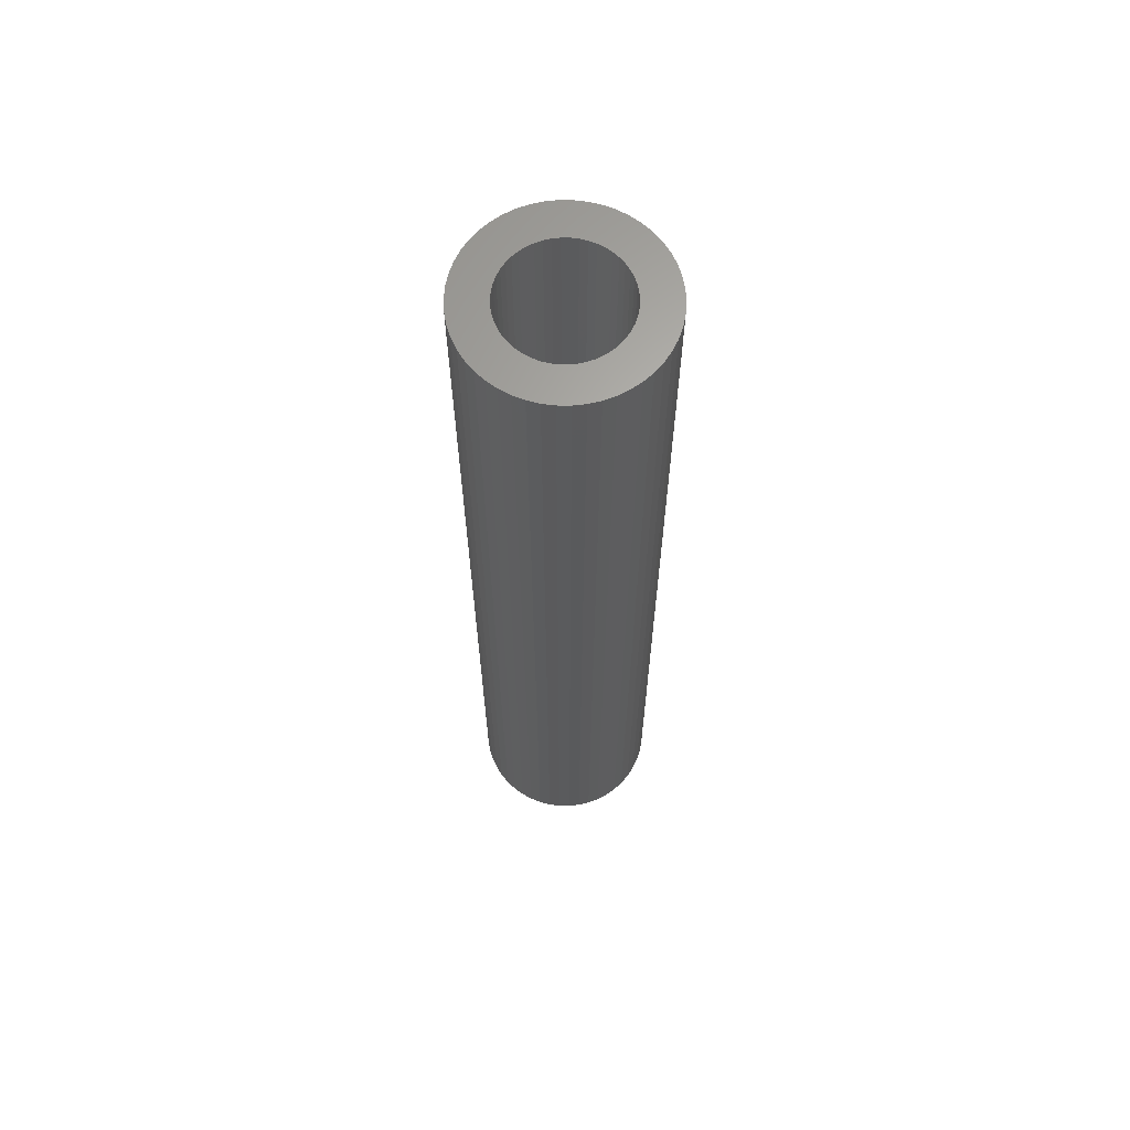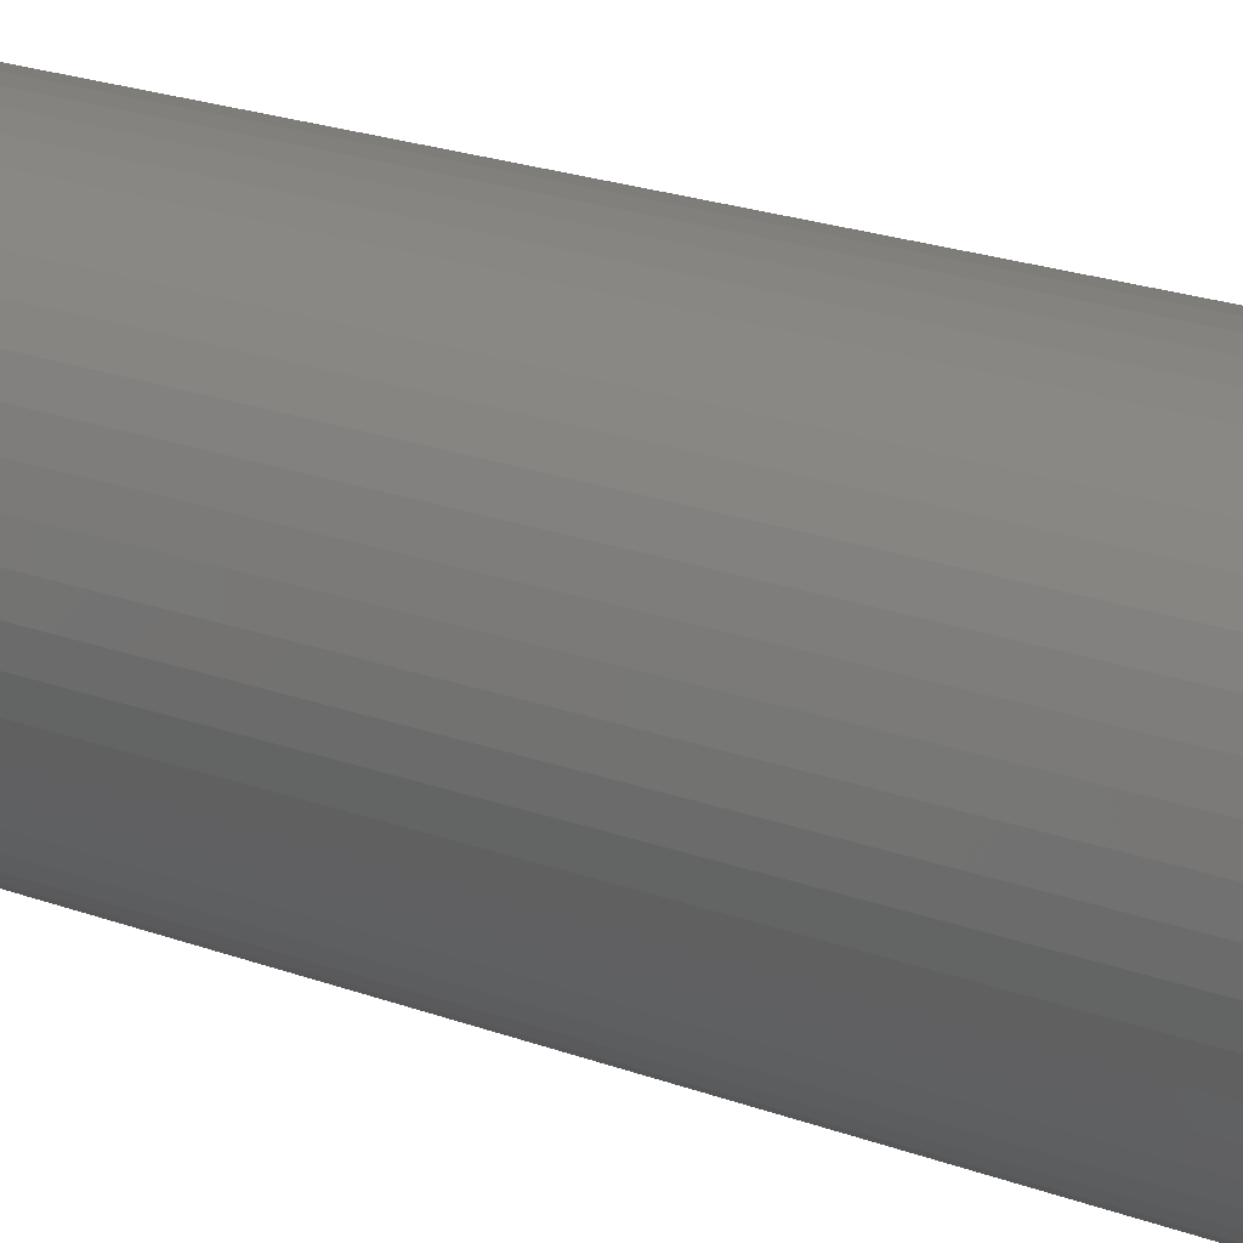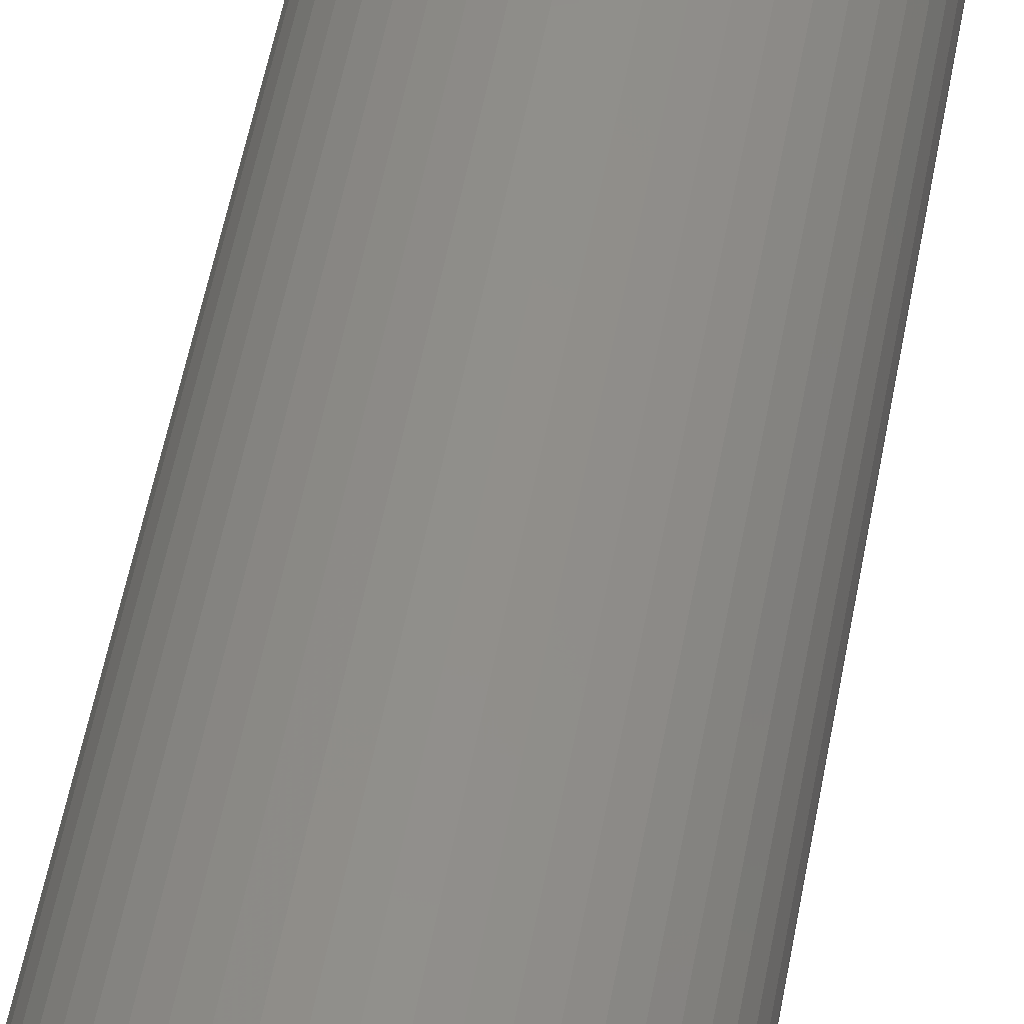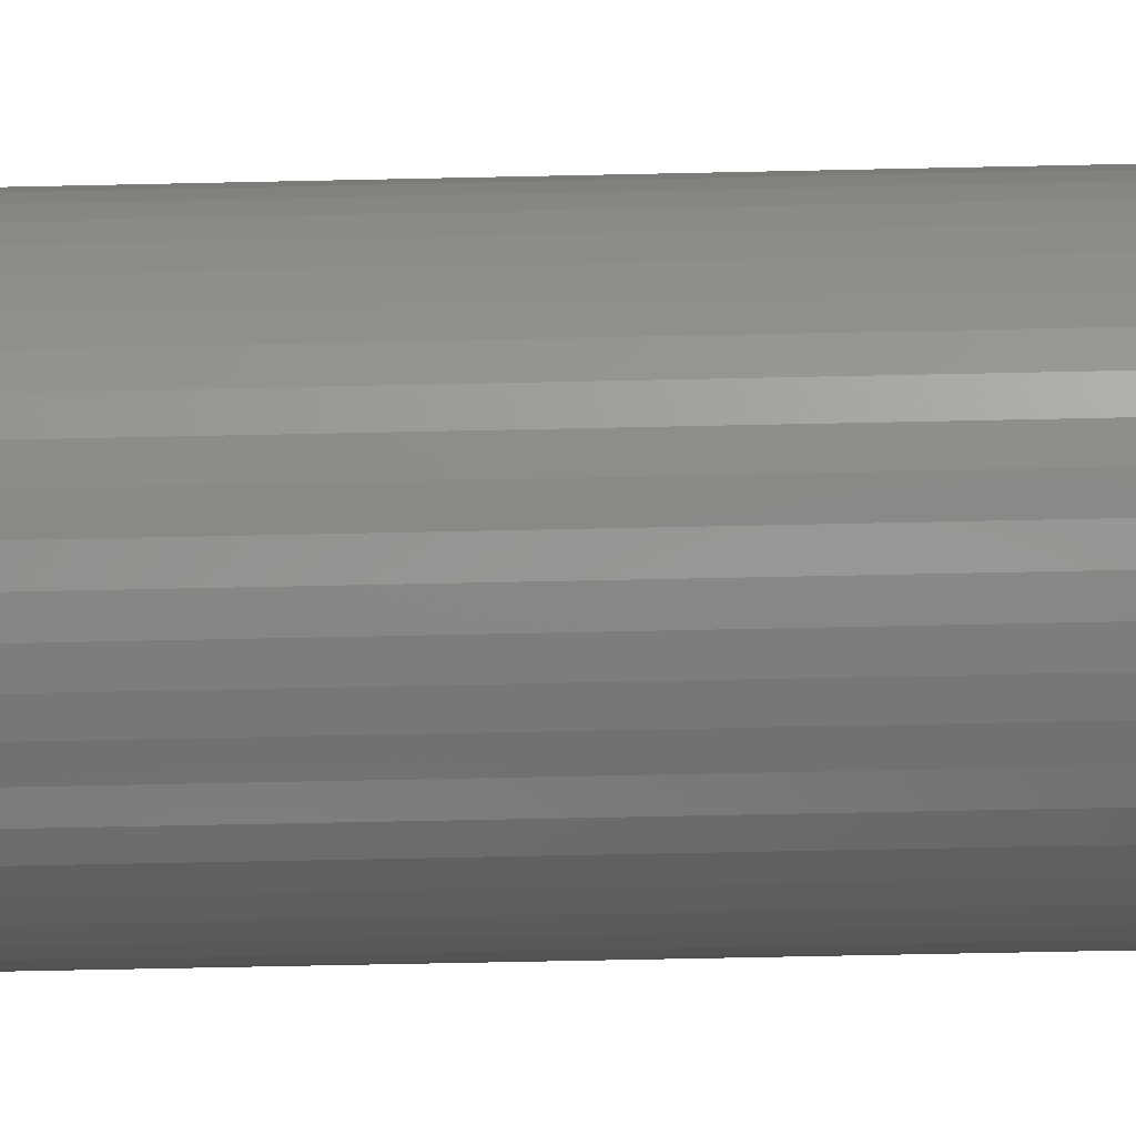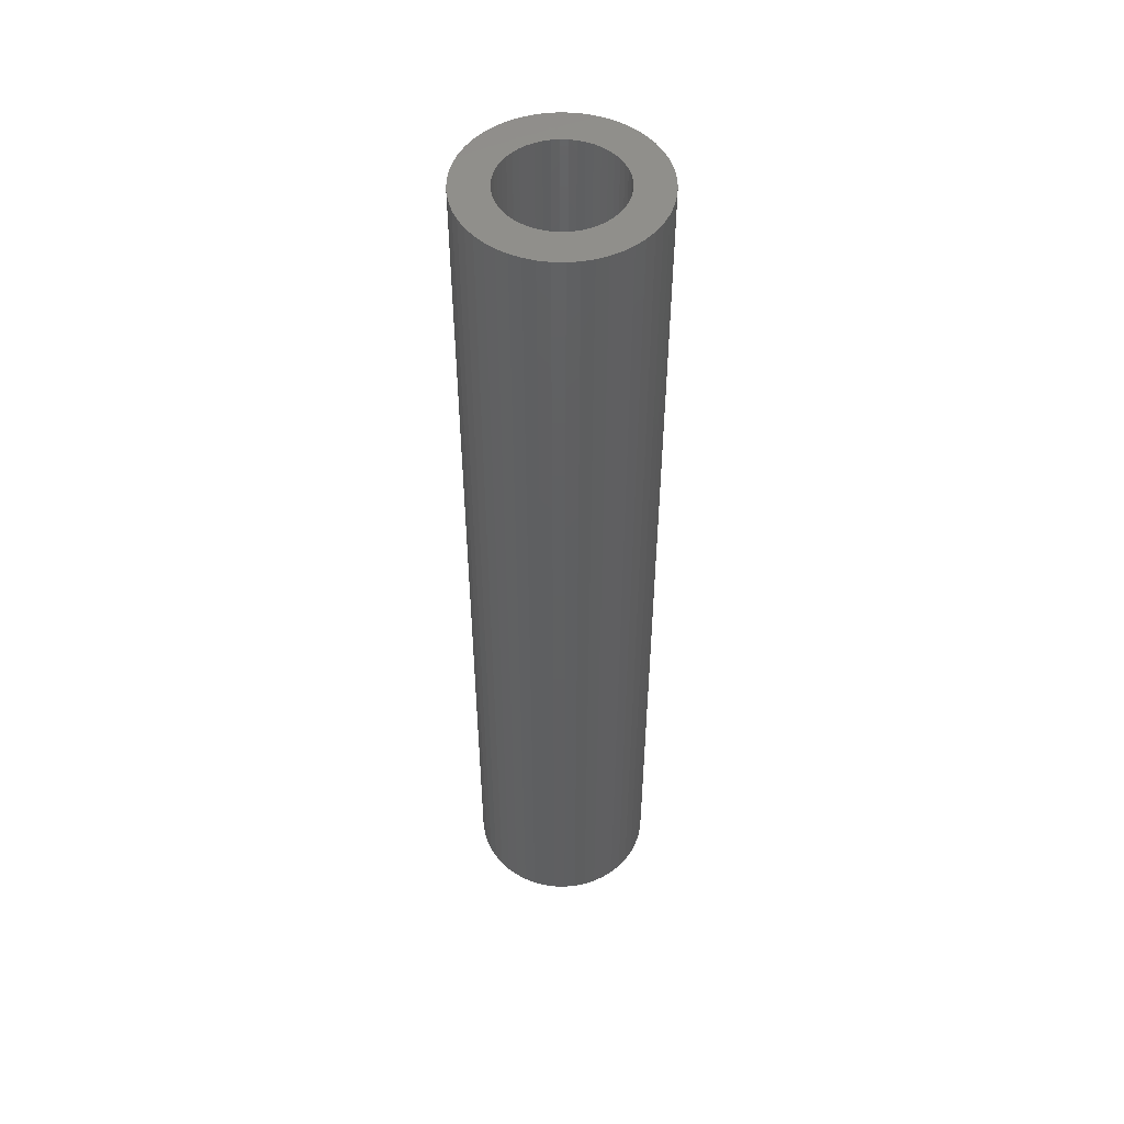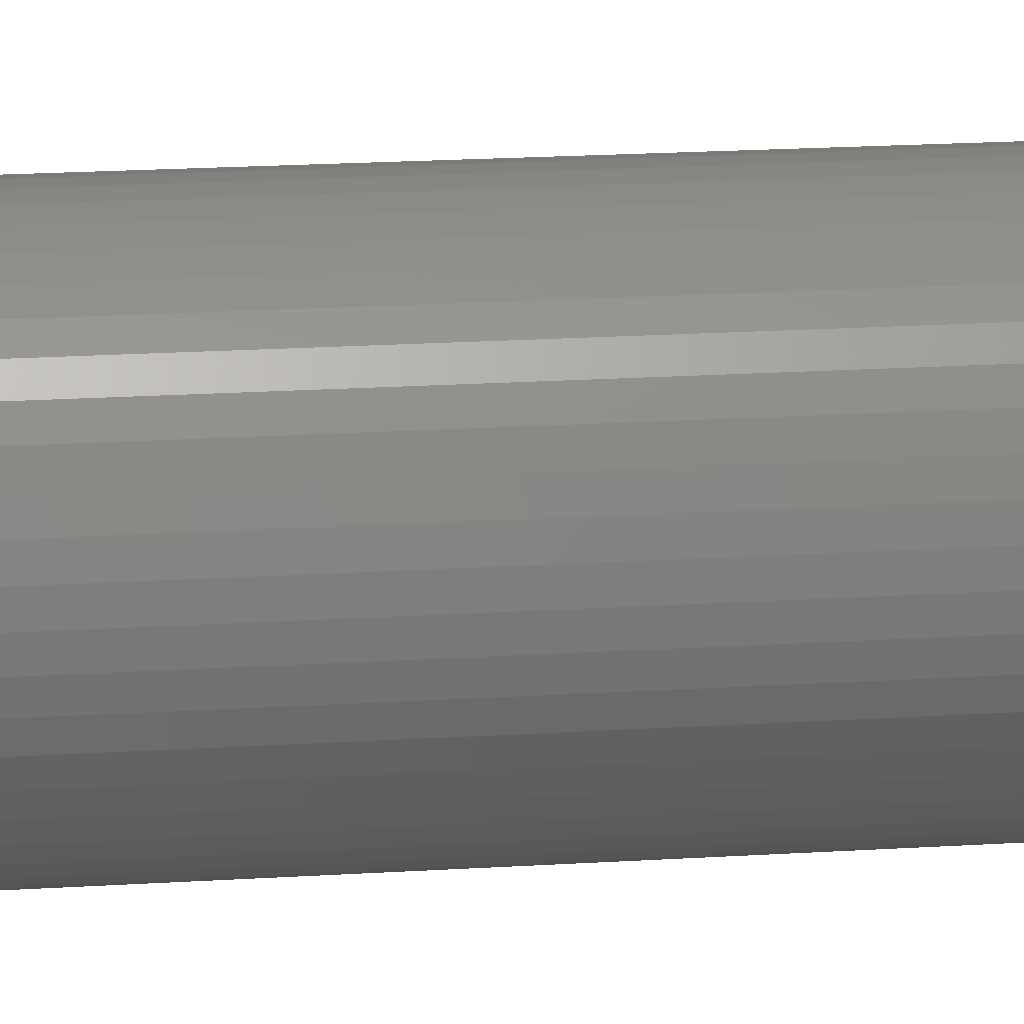
<metadata>
{"format":"stl","ext":"stl","renderer":"f3d","projection":"perspective","resolution":1024,"background":"white","views":[{"elev":64.8,"azim":-71.5,"up":"+Z"},{"elev":14.5,"azim":-45.9,"up":"+Y"},{"elev":48.2,"azim":9.6,"up":"+Y"},{"elev":-48.6,"azim":91.5,"up":"+Y"},{"elev":50.5,"azim":95.3,"up":"+Z"},{"elev":15.4,"azim":81.5,"up":"+Y"}]}
</metadata>
<code>
# stl→obj: 200 verts, 400 faces
v 8.5 0 43.5
v 8.433 1.065 -43.5
v 8.433 1.065 43.5
v 8.5 0 -43.5
v -8.5 0 -43.5
v -8.433 1.065 43.5
v -8.433 1.065 -43.5
v -8.5 0 43.5
v 0.5337 8.483 -43.5
v -0.5337 8.483 43.5
v 0.5337 8.483 43.5
v -0.5337 8.483 -43.5
v -0.5337 -8.483 -43.5
v 0.5337 -8.483 43.5
v -0.5337 -8.483 43.5
v 0.5337 -8.483 -43.5
v 6.196 5.819 -43.5
v 5.418 6.549 43.5
v 6.196 5.819 43.5
v 5.418 6.549 -43.5
v -5.418 6.549 -43.5
v -6.196 5.819 43.5
v -5.418 6.549 43.5
v -6.196 5.819 -43.5
v -2.627 8.084 -43.5
v -3.619 7.691 43.5
v -2.627 8.084 43.5
v -3.619 7.691 -43.5
v 7.903 3.129 43.5
v 7.449 4.095 -43.5
v 7.449 4.095 43.5
v 7.903 3.129 -43.5
v 3.619 7.691 -43.5
v 2.627 8.084 43.5
v 3.619 7.691 43.5
v 2.627 8.084 -43.5
v 1.593 8.349 43.5
v 1.593 8.349 -43.5
v 4.555 7.177 -43.5
v 4.555 7.177 43.5
v -7.903 3.129 -43.5
v -7.449 4.095 43.5
v -7.449 4.095 -43.5
v -7.903 3.129 43.5
v 5.25 0 43.5
v 5.209 0.658 43.5
v 8.233 2.114 43.5
v 8.433 -1.065 43.5
v 5.085 1.306 43.5
v 5.209 -0.658 43.5
v 4.881 1.933 43.5
v 8.233 -2.114 43.5
v 4.601 2.529 43.5
v 6.877 4.996 43.5
v 5.085 -1.306 43.5
v 4.247 3.086 43.5
v 7.903 -3.129 43.5
v 3.827 3.594 43.5
v 4.881 -1.933 43.5
v 7.449 -4.095 43.5
v 3.346 4.045 43.5
v 2.813 4.433 43.5
v 2.235 4.75 43.5
v 1.622 4.993 43.5
v 0.9838 5.157 43.5
v 0.3296 5.24 43.5
v -0.3296 5.24 43.5
v -0.9838 5.157 43.5
v -1.593 8.349 43.5
v -1.622 4.993 43.5
v -2.235 4.75 43.5
v -2.813 4.433 43.5
v -4.555 7.177 43.5
v -3.346 4.045 43.5
v -3.827 3.594 43.5
v -4.247 3.086 43.5
v -6.877 4.996 43.5
v -4.601 2.529 43.5
v -4.881 1.933 43.5
v 4.601 -2.529 43.5
v 6.877 -4.996 43.5
v 4.247 -3.086 43.5
v 6.196 -5.819 43.5
v 3.827 -3.594 43.5
v 5.418 -6.549 43.5
v 3.346 -4.045 43.5
v 4.555 -7.177 43.5
v 2.813 -4.433 43.5
v 3.619 -7.691 43.5
v 2.235 -4.75 43.5
v 2.627 -8.084 43.5
v 1.622 -4.993 43.5
v 1.593 -8.349 43.5
v 0.9838 -5.157 43.5
v 0.3296 -5.24 43.5
v -0.3296 -5.24 43.5
v -0.9838 -5.157 43.5
v -1.593 -8.349 43.5
v -1.622 -4.993 43.5
v -2.627 -8.084 43.5
v -2.235 -4.75 43.5
v -3.619 -7.691 43.5
v -2.813 -4.433 43.5
v -4.555 -7.177 43.5
v -3.346 -4.045 43.5
v -5.418 -6.549 43.5
v -3.827 -3.594 43.5
v -6.196 -5.819 43.5
v -4.247 -3.086 43.5
v -6.877 -4.996 43.5
v -4.601 -2.529 43.5
v -7.449 -4.095 43.5
v -4.881 -1.933 43.5
v -7.903 -3.129 43.5
v -5.085 -1.306 43.5
v -8.233 -2.114 43.5
v -5.209 -0.658 43.5
v -8.433 -1.065 43.5
v -5.25 0 43.5
v -5.085 1.306 43.5
v -8.233 2.114 43.5
v -5.209 0.658 43.5
v -1.593 8.349 -43.5
v 5.25 0 -43.5
v 8.433 -1.065 -43.5
v 5.209 -0.658 -43.5
v 8.233 -2.114 -43.5
v 5.085 -1.306 -43.5
v 7.903 -3.129 -43.5
v 5.209 0.658 -43.5
v 4.881 -1.933 -43.5
v 7.449 -4.095 -43.5
v 8.233 2.114 -43.5
v 4.601 -2.529 -43.5
v 6.877 -4.996 -43.5
v 5.085 1.306 -43.5
v 4.247 -3.086 -43.5
v 6.196 -5.819 -43.5
v 3.827 -3.594 -43.5
v 5.418 -6.549 -43.5
v 4.881 1.933 -43.5
v 3.346 -4.045 -43.5
v 4.555 -7.177 -43.5
v 2.813 -4.433 -43.5
v 3.619 -7.691 -43.5
v 2.235 -4.75 -43.5
v 2.627 -8.084 -43.5
v 1.622 -4.993 -43.5
v 1.593 -8.349 -43.5
v 0.9838 -5.157 -43.5
v 0.3296 -5.24 -43.5
v -0.3296 -5.24 -43.5
v -0.9838 -5.157 -43.5
v -1.593 -8.349 -43.5
v -1.622 -4.993 -43.5
v -2.627 -8.084 -43.5
v -2.235 -4.75 -43.5
v -3.619 -7.691 -43.5
v -2.813 -4.433 -43.5
v -4.555 -7.177 -43.5
v -3.346 -4.045 -43.5
v -5.418 -6.549 -43.5
v -3.827 -3.594 -43.5
v -6.196 -5.819 -43.5
v -4.247 -3.086 -43.5
v -6.877 -4.996 -43.5
v -4.601 -2.529 -43.5
v -7.449 -4.095 -43.5
v -4.881 -1.933 -43.5
v 4.601 2.529 -43.5
v 6.877 4.996 -43.5
v 4.247 3.086 -43.5
v 3.827 3.594 -43.5
v 3.346 4.045 -43.5
v 2.813 4.433 -43.5
v 2.235 4.75 -43.5
v 1.622 4.993 -43.5
v 0.9838 5.157 -43.5
v 0.3296 5.24 -43.5
v -0.3296 5.24 -43.5
v -0.9838 5.157 -43.5
v -1.622 4.993 -43.5
v -2.235 4.75 -43.5
v -2.813 4.433 -43.5
v -4.555 7.177 -43.5
v -3.346 4.045 -43.5
v -3.827 3.594 -43.5
v -4.247 3.086 -43.5
v -6.877 4.996 -43.5
v -4.601 2.529 -43.5
v -4.881 1.933 -43.5
v -5.085 1.306 -43.5
v -8.233 2.114 -43.5
v -5.209 0.658 -43.5
v -5.25 0 -43.5
v -7.903 -3.129 -43.5
v -5.085 -1.306 -43.5
v -8.233 -2.114 -43.5
v -5.209 -0.658 -43.5
v -8.433 -1.065 -43.5
f 1 2 3
f 2 1 4
f 5 6 7
f 6 5 8
f 9 10 11
f 10 9 12
f 13 14 15
f 14 13 16
f 17 18 19
f 18 17 20
f 21 22 23
f 22 21 24
f 25 26 27
f 26 25 28
f 29 30 31
f 30 29 32
f 33 34 35
f 34 33 36
f 36 37 34
f 37 36 38
f 39 35 40
f 35 39 33
f 41 42 43
f 42 41 44
f 45 1 3
f 46 3 47
f 1 45 48
f 49 47 29
f 50 48 45
f 51 29 31
f 48 50 52
f 53 31 54
f 55 52 50
f 56 54 19
f 52 55 57
f 58 19 18
f 59 57 55
f 57 59 60
f 3 46 45
f 47 49 46
f 29 51 49
f 31 53 51
f 61 18 40
f 54 56 53
f 19 58 56
f 62 40 35
f 18 61 58
f 40 62 61
f 63 35 34
f 35 63 62
f 34 64 63
f 37 64 34
f 37 65 64
f 11 65 37
f 11 66 65
f 11 67 66
f 10 67 11
f 10 68 67
f 69 68 10
f 69 70 68
f 27 70 69
f 70 27 71
f 26 71 27
f 71 26 72
f 73 72 26
f 72 73 74
f 23 74 73
f 74 23 75
f 22 75 23
f 75 22 76
f 77 76 22
f 76 77 78
f 78 42 79
f 42 78 77
f 80 60 59
f 60 80 81
f 82 81 80
f 81 82 83
f 84 83 82
f 83 84 85
f 86 85 84
f 85 86 87
f 88 87 86
f 87 88 89
f 90 89 88
f 89 90 91
f 92 91 90
f 92 93 91
f 94 93 92
f 94 14 93
f 95 14 94
f 96 14 95
f 96 15 14
f 97 15 96
f 97 98 15
f 99 98 97
f 100 99 101
f 99 100 98
f 102 101 103
f 104 103 105
f 101 102 100
f 106 105 107
f 108 107 109
f 103 104 102
f 110 109 111
f 112 111 113
f 114 113 115
f 116 115 117
f 105 106 104
f 118 117 119
f 44 79 42
f 79 44 120
f 107 108 106
f 121 120 44
f 109 110 108
f 120 121 122
f 111 112 110
f 6 122 121
f 113 114 112
f 122 6 119
f 115 116 114
f 8 119 6
f 117 118 116
f 119 8 118
f 12 69 10
f 69 12 123
f 124 4 125
f 126 125 127
f 4 124 2
f 128 127 129
f 130 2 124
f 131 129 132
f 2 130 133
f 134 132 135
f 136 133 130
f 137 135 138
f 133 136 32
f 139 138 140
f 141 32 136
f 32 141 30
f 125 126 124
f 127 128 126
f 129 131 128
f 132 134 131
f 142 140 143
f 135 137 134
f 138 139 137
f 144 143 145
f 140 142 139
f 143 144 142
f 146 145 147
f 145 146 144
f 147 148 146
f 149 148 147
f 149 150 148
f 16 150 149
f 16 151 150
f 16 152 151
f 13 152 16
f 13 153 152
f 154 153 13
f 154 155 153
f 156 155 154
f 155 156 157
f 158 157 156
f 157 158 159
f 160 159 158
f 159 160 161
f 162 161 160
f 161 162 163
f 164 163 162
f 163 164 165
f 166 165 164
f 165 166 167
f 167 168 169
f 168 167 166
f 170 30 141
f 30 170 171
f 172 171 170
f 171 172 17
f 173 17 172
f 17 173 20
f 174 20 173
f 20 174 39
f 175 39 174
f 39 175 33
f 176 33 175
f 33 176 36
f 177 36 176
f 177 38 36
f 178 38 177
f 178 9 38
f 179 9 178
f 180 9 179
f 180 12 9
f 181 12 180
f 181 123 12
f 182 123 181
f 25 182 183
f 182 25 123
f 28 183 184
f 185 184 186
f 183 28 25
f 21 186 187
f 24 187 188
f 184 185 28
f 189 188 190
f 43 190 191
f 41 191 192
f 193 192 194
f 186 21 185
f 7 194 195
f 196 169 168
f 169 196 197
f 187 24 21
f 198 197 196
f 188 189 24
f 197 198 199
f 190 43 189
f 200 199 198
f 191 41 43
f 199 200 195
f 192 193 41
f 5 195 200
f 194 7 193
f 195 5 7
f 16 93 14
f 93 16 149
f 47 32 29
f 32 47 133
f 3 133 47
f 133 3 2
f 54 17 19
f 17 54 171
f 31 171 54
f 171 31 30
f 38 11 37
f 11 38 9
f 20 40 18
f 40 20 39
f 43 77 189
f 77 43 42
f 189 22 24
f 22 189 77
f 193 44 41
f 44 193 121
f 7 121 193
f 121 7 6
f 28 73 26
f 73 28 185
f 185 23 73
f 23 185 21
f 123 27 69
f 27 123 25
f 48 4 1
f 4 48 125
f 60 129 57
f 129 60 132
f 164 106 108
f 106 164 162
f 168 114 196
f 114 168 112
f 166 112 168
f 112 166 110
f 145 87 89
f 87 145 143
f 57 127 52
f 127 57 129
f 164 110 166
f 110 164 108
f 198 118 200
f 118 198 116
f 200 8 5
f 8 200 118
f 196 116 198
f 116 196 114
f 140 83 85
f 83 140 138
f 147 89 91
f 89 147 145
f 149 91 93
f 91 149 147
f 52 125 48
f 125 52 127
f 81 132 60
f 132 81 135
f 83 135 81
f 135 83 138
f 154 15 98
f 15 154 13
f 162 104 106
f 104 162 160
f 143 85 87
f 85 143 140
f 156 98 100
f 98 156 154
f 158 100 102
f 100 158 156
f 160 102 104
f 102 160 158
f 124 46 130
f 46 124 45
f 119 194 122
f 194 119 195
f 180 66 67
f 66 180 179
f 151 96 95
f 96 151 152
f 139 86 84
f 86 139 142
f 174 58 61
f 58 174 173
f 187 74 75
f 74 187 186
f 183 70 71
f 70 183 182
f 141 53 170
f 53 141 51
f 130 49 136
f 49 130 46
f 177 63 64
f 63 177 176
f 176 62 63
f 62 176 175
f 79 190 78
f 190 79 191
f 78 188 76
f 188 78 190
f 184 71 72
f 71 184 183
f 182 68 70
f 68 182 181
f 131 55 128
f 55 131 59
f 150 95 94
f 95 150 151
f 136 51 141
f 51 136 49
f 172 58 173
f 58 172 56
f 170 56 172
f 56 170 53
f 178 64 65
f 64 178 177
f 179 65 66
f 65 179 178
f 175 61 62
f 61 175 174
f 120 191 79
f 191 120 192
f 122 192 120
f 192 122 194
f 186 72 74
f 72 186 184
f 181 67 68
f 67 181 180
f 128 50 126
f 50 128 55
f 109 167 111
f 167 109 165
f 111 169 113
f 169 111 167
f 144 90 88
f 90 144 146
f 146 92 90
f 92 146 148
f 76 187 75
f 187 76 188
f 134 59 131
f 59 134 80
f 126 45 124
f 45 126 50
f 159 105 103
f 105 159 161
f 117 195 119
f 195 117 199
f 115 199 117
f 199 115 197
f 113 197 115
f 197 113 169
f 142 88 86
f 88 142 144
f 148 94 92
f 94 148 150
f 137 80 134
f 80 137 82
f 139 82 137
f 82 139 84
f 152 97 96
f 97 152 153
f 157 103 101
f 103 157 159
f 161 107 105
f 107 161 163
f 107 165 109
f 165 107 163
f 153 99 97
f 99 153 155
f 155 101 99
f 101 155 157

</code>
